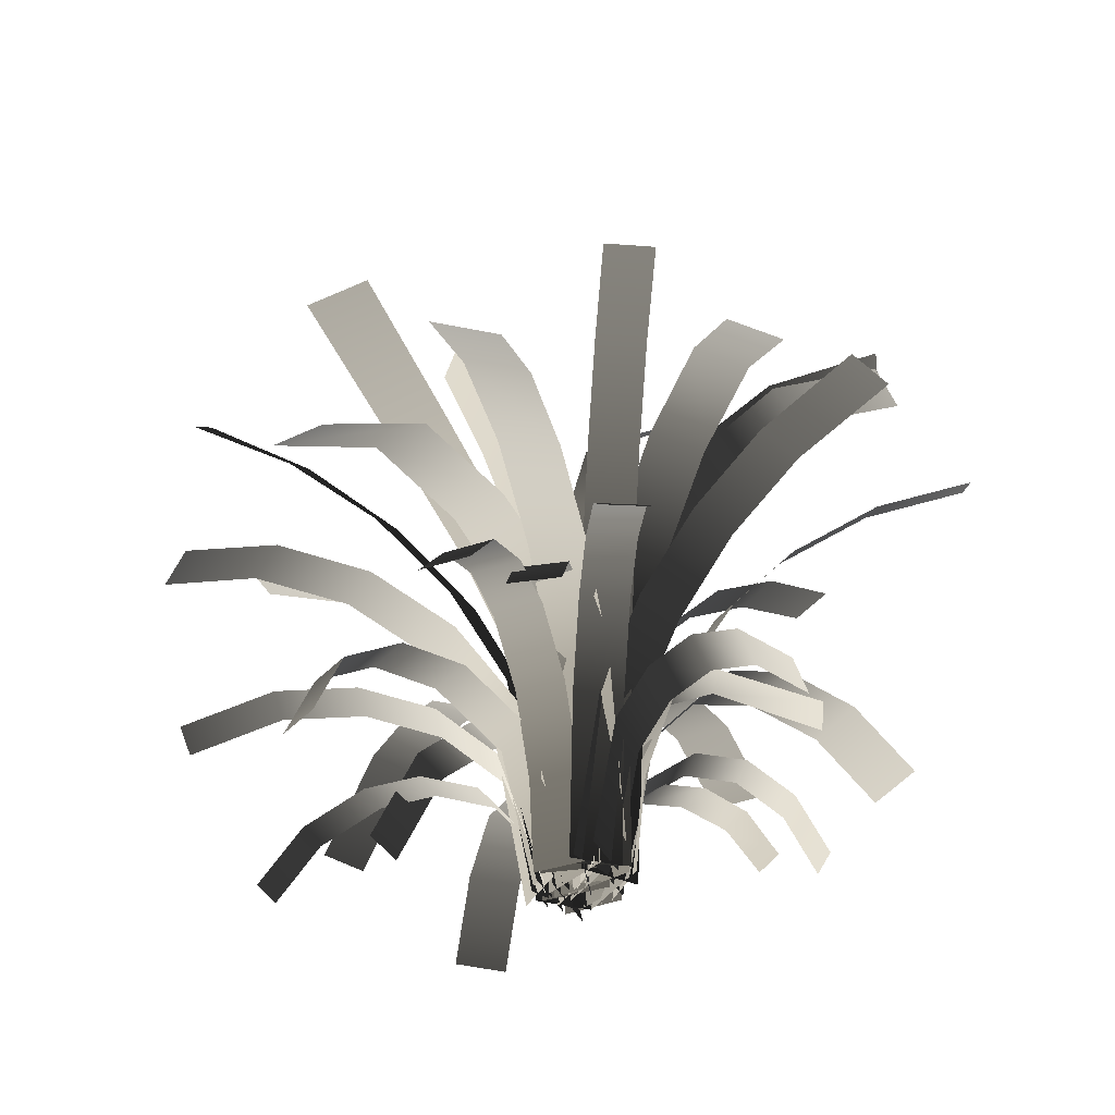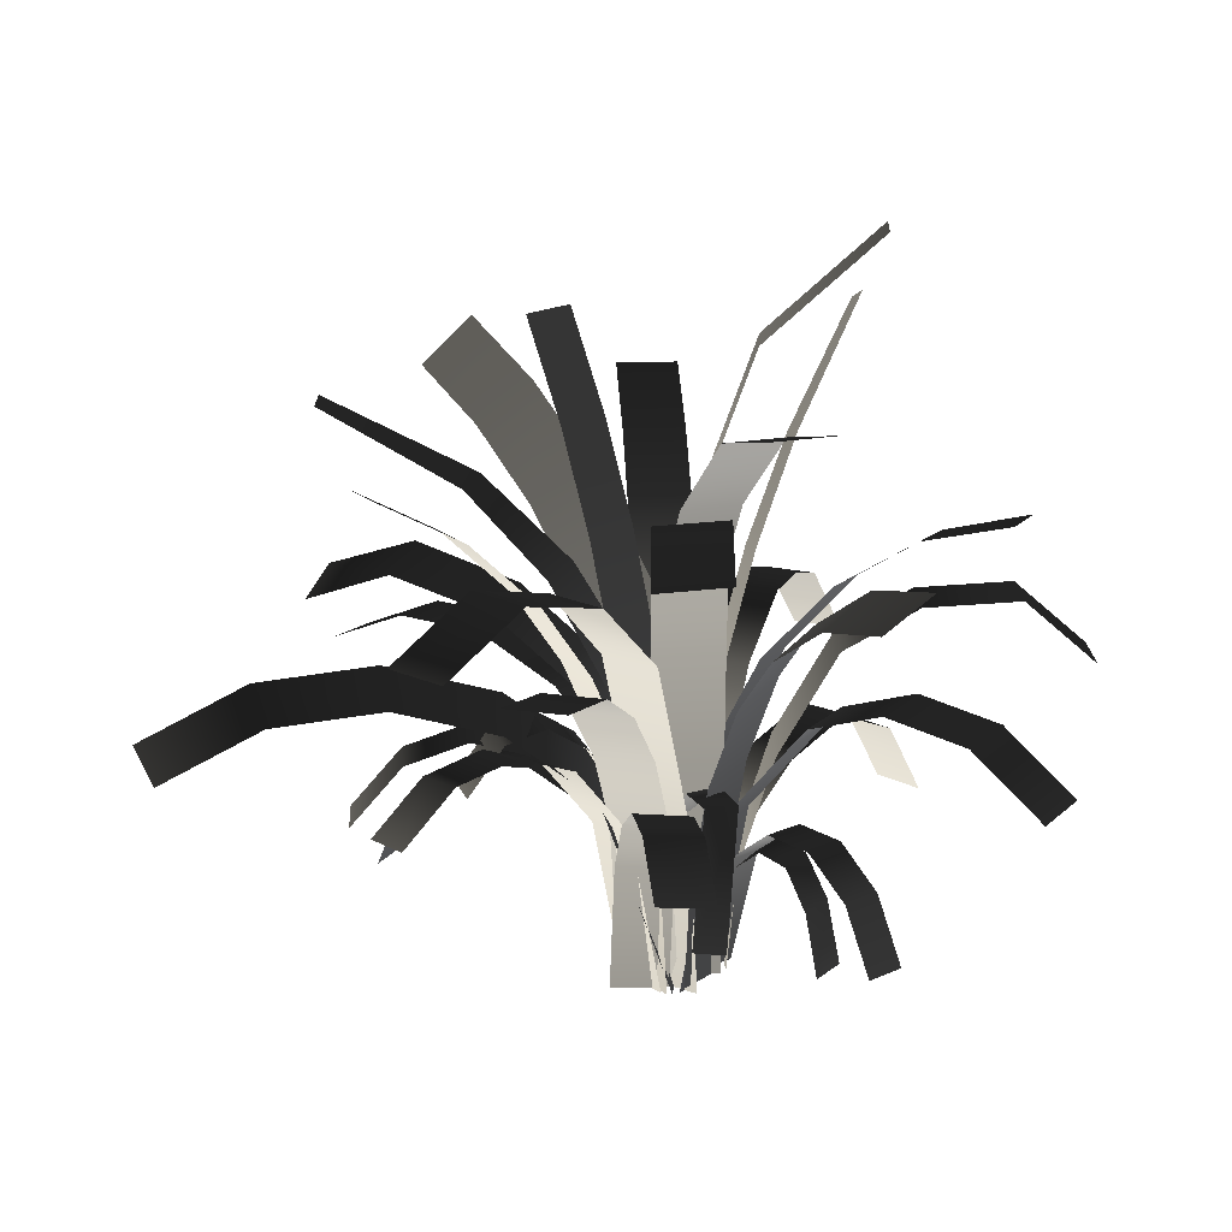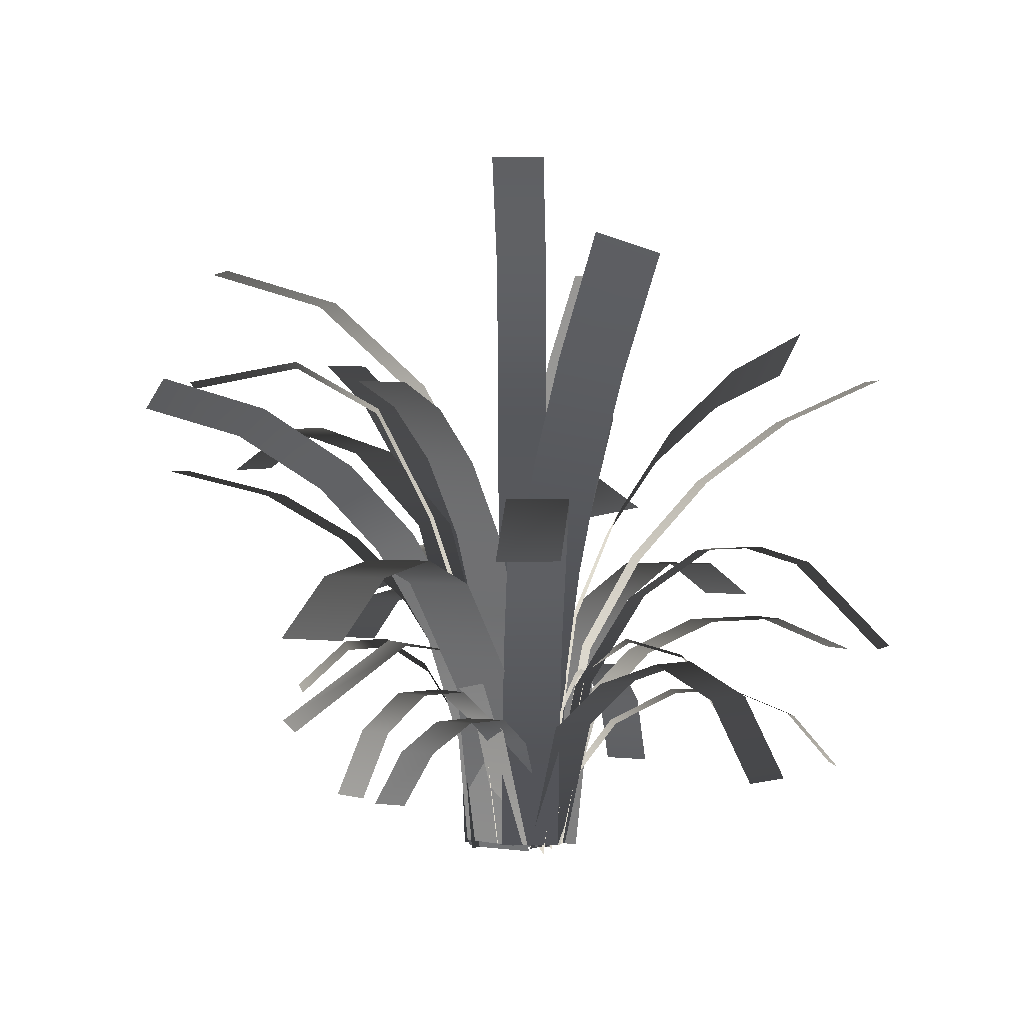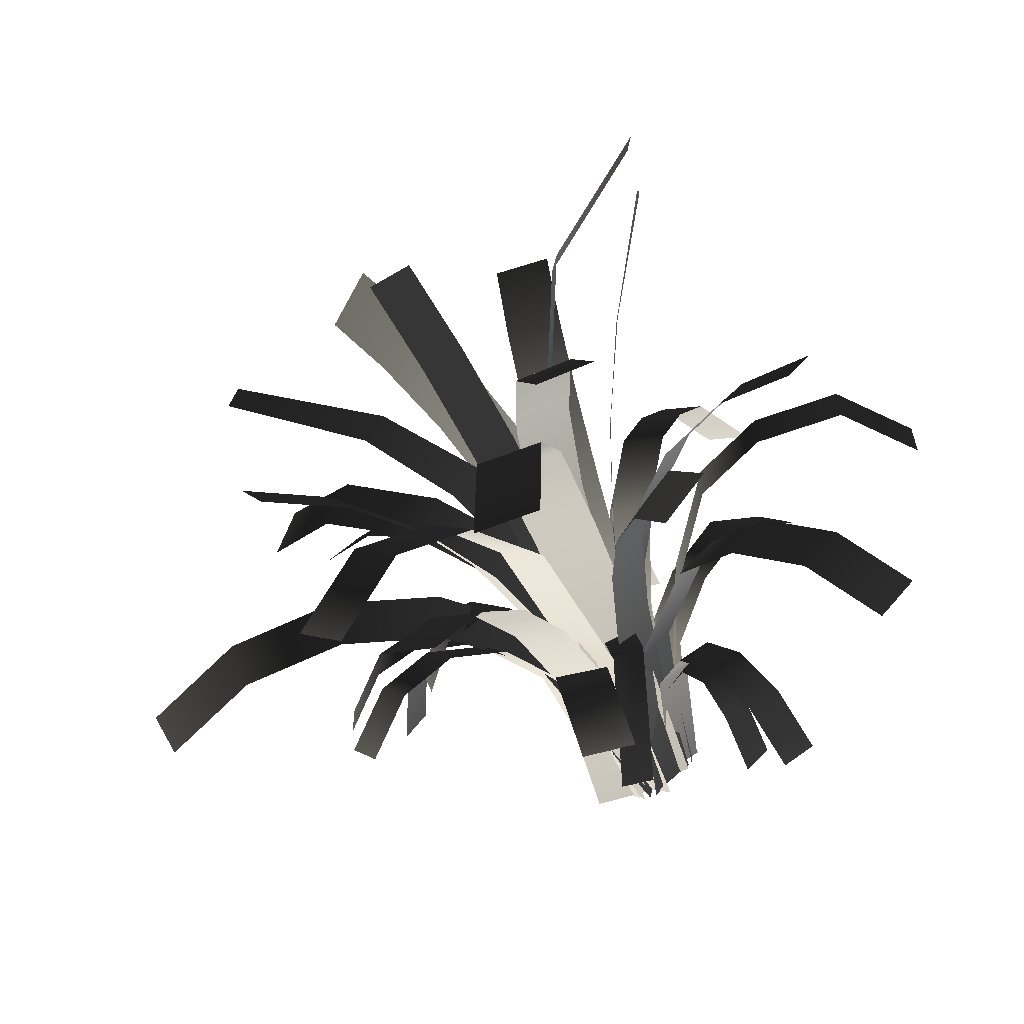
<metadata>
{"format":"obj","ext":"obj","renderer":"f3d","projection":"perspective","resolution":1024,"background":"white","views":[{"elev":-39.4,"azim":-66.3,"up":"+Z"},{"elev":18.6,"azim":-3.8,"up":"+Z"},{"elev":1.3,"azim":84.1,"up":"+Z"},{"elev":-66.4,"azim":17.5,"up":"+Y"}]}
</metadata>
<code>
v 0.02928 -0.0499 -0.02461
v 0.02928 -0.0499 0.6046
v 0.04584 0.08986 0.6046
v 0.04584 0.08986 -0.02461
v 0.04584 0.08986 1.011
v 0.02928 -0.0499 1.011
v 0.1278 0.08015 1.361
v 0.1112 -0.05961 1.361
v 0.2371 0.0672 1.671
v 0.2205 -0.07256 1.671
v 0.5409 0.02431 1.954
v 0.5243 -0.1155 1.954
v -0.001371 0.1313 -0.01143
v -0.001371 0.1689 0.1855
v 0.1032 0.1689 0.1855
v 0.1032 0.1313 -0.01143
v 0.1032 0.2904 0.345
v -0.001371 0.2904 0.345
v 0.1032 0.4704 0.4335
v -0.00137 0.4704 0.4335
v 0.1032 0.641 0.4386
v -0.001371 0.641 0.4386
v 0.1032 0.8258 0.3608
v -0.00137 0.8258 0.3608
v 0.1032 0.9565 0.2088
v -0.001368 0.9565 0.2088
v -0.03737 0.08405 -0.01438
v -0.07644 0.2021 0.3857
v 0.05186 0.2446 0.3857
v 0.09093 0.1265 -0.01438
v -0.001672 0.4063 0.5445
v -0.13 0.3639 0.5445
v -0.06957 0.6115 0.6313
v -0.1979 0.5691 0.6313
v -0.1427 0.8326 0.6346
v -0.271 0.7902 0.6346
v -0.2224 1.073 0.5315
v -0.3507 1.031 0.5315
v 0.002321 0.133 -0.01793
v 0.05082 0.2258 0.4632
v 0.1756 0.1607 0.4632
v 0.1271 0.06781 -0.01793
v 0.2515 0.3061 0.7228
v 0.1267 0.3712 0.7228
v 0.3468 0.4887 0.865
v 0.2221 0.5538 0.865
v 0.4141 0.6176 0.8722
v 0.2894 0.6827 0.8722
v 0.4814 0.7465 0.8293
v 0.3567 0.8116 0.8293
v 0.589 0.9524 0.5966
v 0.4642 1.018 0.5966
v 0.05723 0.1452 -0.01293
v 0.1323 0.2104 0.3475
v 0.2313 0.09651 0.3475
v 0.1563 0.03124 -0.01293
v 0.3587 0.2072 0.4852
v 0.2597 0.3212 0.4852
v 0.5139 0.3422 0.5536
v 0.4149 0.4561 0.5536
v 0.6617 0.4706 0.4668
v 0.5626 0.5845 0.4668
v 0.7626 0.5584 0.2514
v 0.6636 0.6723 0.2514
v -0.03622 0.05537 -0.01749
v -0.1156 0.1211 0.5035
v -0.01519 0.2423 0.5035
v 0.06416 0.1765 -0.01749
v -0.1641 0.3657 0.6932
v -0.2645 0.2446 0.6932
v -0.3582 0.5266 0.7926
v -0.4586 0.4055 0.7926
v -0.5668 0.6994 0.786
v -0.6672 0.5783 0.786
v -0.7569 0.857 0.6745
v -0.8573 0.7359 0.6745
v -0.04838 0.01807 0.005762
v -0.1433 0.07106 0.3836
v -0.08232 0.1862 0.3825
v 0.01263 0.1332 0.004624
v -0.2756 0.291 0.4913
v -0.3367 0.1759 0.4924
v -0.4534 0.385 0.47
v -0.5144 0.2699 0.4712
v -0.6095 0.4665 0.3405
v -0.6705 0.3514 0.3417
v -0.6832 0.5035 0.1381
v -0.7443 0.3884 0.1393
v -0.07362 -0.04764 -0.01792
v -0.1033 -0.0481 0.2489
v -0.1055 0.09285 0.2489
v -0.07585 0.09332 -0.01792
v -0.2027 0.09132 0.4735
v -0.2004 -0.04964 0.4735
v -0.3502 0.08898 0.6168
v -0.348 -0.05198 0.6168
v -0.4961 0.08667 0.6555
v -0.4939 -0.05428 0.6555
v -0.6659 0.08399 0.5963
v -0.6636 -0.05697 0.5963
v -0.8053 0.08179 0.4344
v -0.803 -0.05917 0.4344
v -0.04979 0.09711 -0.0206
v -0.04979 0.2119 0.5674
v 0.1243 0.2119 0.5674
v 0.1243 0.09711 -0.0206
v 0.1243 0.3593 0.8301
v -0.04979 0.3593 0.8301
v 0.1243 0.5588 1.056
v -0.04979 0.5588 1.056
v 0.1243 0.8013 1.234
v -0.04978 0.8013 1.234
v 0.1243 1.076 1.358
v -0.04979 1.076 1.358
v 0.1673 0.1114 -0.000588
v 0.1952 0.1104 0.2962
v 0.1894 -0.05506 0.2962
v 0.1614 -0.05401 -0.0005879
v 0.2839 -0.05839 0.6015
v 0.2897 0.107 0.6015
v 0.4409 -0.06393 0.8799
v 0.4467 0.1015 0.8799
v 0.6391 -0.08367 0.9986
v 0.645 0.08175 0.9986
v 0.8912 -0.1145 1.021
v 0.897 0.05093 1.021
v 1.074 -0.1596 0.8663
v 1.08 0.005816 0.8663
v 0.03445 -0.08692 -0.01793
v 0.00126 -0.1821 0.4644
v -0.1473 -0.1303 0.4644
v -0.1141 -0.03511 -0.01793
v -0.195 -0.267 0.6947
v -0.0464 -0.3188 0.6947
v -0.26 -0.4536 0.8818
v -0.1114 -0.5054 0.8818
v -0.3383 -0.6782 1.014
v -0.1898 -0.73 1.014
v -0.4409 -0.9723 1.087
v -0.2923 -1.024 1.087
v 0.1816 0.01953 0.001719
v 0.2394 -0.05783 0.343
v 0.1501 -0.1247 0.343
v 0.09223 -0.04731 0.001719
v 0.2405 -0.2456 0.4639
v 0.3299 -0.1788 0.4639
v 0.3284 -0.3631 0.4638
v 0.4178 -0.2963 0.4638
v 0.4072 -0.4684 0.3684
v 0.4965 -0.4016 0.3684
v 0.4602 -0.5394 0.1975
v 0.5496 -0.4725 0.1975
v 0.1436 0.02742 -0.02254
v 0.218 -0.02511 0.4542
v 0.1084 -0.1804 0.4542
v 0.03404 -0.1278 -0.02254
v 0.3213 -0.3306 0.7749
v 0.4309 -0.1753 0.7749
v 0.4888 -0.4489 0.849
v 0.5984 -0.2936 0.849
v 0.6748 -0.5801 0.812
v 0.7844 -0.4249 0.812
v 0.8393 -0.6963 0.6588
v 0.9489 -0.541 0.6588
v -1.854e-05 -0.1477 -0.01611
v -0.01956 -0.1585 0.3058
v -0.08792 -0.03526 0.3058
v -0.06838 -0.02443 -0.01611
v -0.1544 -0.07211 0.6138
v -0.08602 -0.1954 0.6138
v -0.2646 -0.1333 0.8935
v -0.1963 -0.2565 0.8935
v -0.3888 -0.2021 1.099
v -0.3204 -0.3254 1.099
v -0.5649 -0.2998 1.293
v -0.4966 -0.4231 1.293
v -0.7655 -0.411 1.426
v -0.6971 -0.5342 1.426
v -0.00182 0.04554 -0.01792
v 0.0003609 0.07361 0.2475
v 0.1411 0.06268 0.2475
v 0.1389 0.03461 -0.01792
v 0.1496 0.1724 0.4876
v 0.008883 0.1834 0.4876
v 0.1613 0.3228 0.5886
v 0.02056 0.3337 0.5886
v 0.174 0.4858 0.5407
v 0.03322 0.4967 0.5407
v 0.185 0.6284 0.3122
v 0.0443 0.6393 0.3122
v -0.0329 -0.0654 -0.01793
v -0.05 -0.06939 0.2499
v -0.08337 0.07343 0.2499
v -0.06626 0.07743 -0.01793
v -0.1398 0.06025 0.4823
v -0.1064 -0.08258 0.4823
v -0.2273 0.0398 0.6456
v -0.194 -0.103 0.6456
v -0.3332 0.01506 0.7159
v -0.2999 -0.1278 0.7159
v -0.4421 -0.01036 0.6829
v -0.4087 -0.1532 0.6829
v -0.538 -0.03277 0.5516
v -0.5046 -0.1756 0.5516
v 0.1487 0.05462 -0.009189
v 0.1669 0.04579 0.1638
v 0.1172 -0.06131 0.1638
v 0.1003 -0.05311 -0.009189
v 0.1673 -0.09374 0.3028
v 0.2209 0.0108 0.3029
v 0.2307 -0.1583 0.3788
v 0.2894 -0.05893 0.3792
v 0.2874 -0.2525 0.3763
v 0.3506 -0.1605 0.3772
v 0.3262 -0.3545 0.2956
v 0.3923 -0.2704 0.2973
v 0.3471 -0.4304 0.1533
v 0.4145 -0.3517 0.1555
v 0.01495 -0.1351 -0.02071
v -0.178 -0.1675 0.5383
v -0.1599 0.007169 0.5783
v 0.04762 0.04205 -0.02282
v -0.4088 -0.03467 0.7815
v -0.4095 -0.2064 0.7272
v -0.7134 -0.08587 0.8794
v -0.6927 -0.254 0.8182
v -1.032 -0.1395 0.8587
v -0.9892 -0.3039 0.799
v -1.322 -0.1882 0.7222
v -1.259 -0.3492 0.672
v 0.04529 -0.1435 -0.0006493
v 0.05525 -0.1707 0.296
v 0.1606 -0.06049 0.3143
v 0.15 -0.03166 -0.002518
v 0.1958 -0.1578 0.6331
v 0.0884 -0.2622 0.596
v 0.2536 -0.3176 0.912
v 0.1428 -0.4124 0.8582
v 0.3177 -0.4946 1.104
v 0.203 -0.579 1.039
v 0.4066 -0.7402 1.264
v 0.2867 -0.81 1.19
v 0.5046 -1.011 1.344
v 0.3788 -1.065 1.265
v -0.1043 -0.02021 -0.01758
v -0.1869 -0.06725 0.439
v -0.09855 -0.1763 0.4488
v -0.01404 -0.1282 -0.01815
v -0.2373 -0.2554 0.6501
v -0.3226 -0.1445 0.6358
v -0.3839 -0.3388 0.7197
v -0.4659 -0.2261 0.7038
v -0.5342 -0.4244 0.6848
v -0.6128 -0.3098 0.6697
v -0.6662 -0.4996 0.5504
v -0.7419 -0.3833 0.5383
v -0.1449 -0.1033 -0.01359
v -0.1363 -0.1669 0.3559
v 0.01676 -0.1688 0.3479
v 0.008354 -0.1067 -0.01311
v 0.02888 -0.2584 0.4958
v -0.1239 -0.2586 0.5072
v 0.04428 -0.3723 0.5719
v -0.1082 -0.3751 0.5851
v 0.0607 -0.4936 0.5652
v -0.09137 -0.4993 0.5782
v 0.07903 -0.6291 0.4425
v -0.07261 -0.6379 0.4527
v -0.03667 -0.06288 0.0002214
v -0.04328 -0.1385 0.6169
v 0.1414 -0.1391 0.6218
v 0.1481 -0.06288 0.0001647
v 0.1317 -0.2509 0.9585
v -0.05298 -0.2494 0.9508
v 0.1178 -0.409 1.271
v -0.0667 -0.4062 1.261
v 0.1003 -0.6463 1.407
v -0.08409 -0.6419 1.394
v 0.07553 -0.952 1.347
v -0.1087 -0.9453 1.333
v -0.05656 -0.08608 -0.02149
v -0.1261 -0.07089 0.5145
v -0.04697 0.1086 0.5281
v 0.0244 0.09299 -0.02226
v -0.1574 0.1327 0.8222
v -0.2335 -0.04739 0.8008
v -0.3551 0.2109 0.9918
v -0.4272 0.02986 0.9634
v -0.6221 0.321 1.076
v -0.689 0.1388 1.042
v -0.8522 0.5058 0.9619
v -0.9113 0.3219 0.9217
v -0.0135 0.06641 -0.02301
v -0.0921 0.1698 0.6115
v 0.09679 0.1744 0.6612
v 0.1819 0.06642 -0.02546
v -0.008631 0.3121 0.9607
v -0.1893 0.3016 0.887
v -0.1443 0.4968 1.211
v -0.3138 0.4784 1.115
v -0.2979 0.7193 1.401
v -0.4539 0.6912 1.286
v -0.456 0.9692 1.525
v -0.5968 0.9303 1.395
v 0.0796 -0.1334 -0.02219
v 0.05115 -0.1691 0.4688
v -0.07929 -0.06524 0.4688
v -0.05084 -0.0295 -0.02219
v -0.1687 -0.1775 0.9267
v -0.03827 -0.2814 0.9267
v -0.3069 -0.3518 1.146
v -0.1818 -0.4619 1.141
v -0.4947 -0.5561 1.223
v -0.3695 -0.6661 1.217
v -0.6862 -0.7177 1.095
v -0.5611 -0.8278 1.089
v 0.05997 -0.06268 -0.02138
v 0.09547 -0.04154 0.5188
v 0.08991 0.1451 0.5005
v 0.05384 0.1247 -0.02035
v 0.1466 0.1765 0.7947
v 0.1513 -0.00907 0.8235
v 0.2291 0.2206 1.083
v 0.2327 0.03644 1.122
v 0.3369 0.2752 1.363
v 0.3392 0.09273 1.41
v 0.5068 0.3541 1.696
v 0.5072 0.1739 1.753
v 0.05597 0.01183 -0.01117
v 0.06067 0.004984 0.1876
v -0.02391 -0.05415 0.1876
v -0.02819 -0.04791 -0.01117
v 0.000396 -0.09576 0.4057
v 0.08652 -0.03931 0.4051
v 0.03986 -0.1941 0.5596
v 0.1277 -0.1423 0.5565
v 0.06936 -0.3779 0.5932
v 0.1579 -0.3331 0.5832
v 0.01264 -0.6865 0.3545
v 0.09837 -0.6513 0.3291
v -0.004824 -0.0581 -0.02439
v 0.07812 -0.1069 0.5799
v 0.1588 0.008378 0.5739
v 0.07727 0.05622 -0.02404
v 0.2995 -0.07322 0.9008
v 0.2212 -0.19 0.9095
v 0.4608 -0.1649 1.115
v 0.385 -0.2832 1.125
v 0.6477 -0.2683 1.258
v 0.5746 -0.3881 1.267
v 0.847 -0.374 1.325
v 0.7762 -0.495 1.331
v -0.06869 -0.0429 -0.02472
v -0.06166 -0.06797 0.5112
v 0.09291 -0.02465 0.5112
v 0.08588 0.00042 -0.02472
v 0.1152 -0.1043 1.029
v -0.03932 -0.1477 1.029
v 0.1639 -0.2787 1.336
v 0.009283 -0.322 1.336
v 0.2335 -0.5344 1.568
v 0.07893 -0.5778 1.568
v 0.3147 -0.8405 1.652
v 0.1602 -0.8838 1.652
v -0.02317 -0.05171 -0.01993
v -0.06516 -0.02126 0.4904
v 0.04092 0.1333 0.4903
v 0.09071 0.09718 -0.01993
v -0.05324 0.1929 0.7693
v -0.1466 0.0304 0.77
v -0.213 0.2747 1.025
v -0.2869 0.1024 1.028
v -0.4503 0.3609 1.245
v -0.4979 0.1797 1.252
v -0.8624 0.4301 1.442
v -0.8681 0.2434 1.459
v -0.06527 -0.07245 -0.02025
v -0.09362 -0.04091 0.573
v 0.02336 0.06427 0.573
v 0.05171 0.03274 -0.02025
v -0.01405 0.1059 0.8645
v -0.131 0.0006868 0.8645
v -0.06661 0.1643 1.15
v -0.1836 0.05914 1.15
v -0.1339 0.2392 1.426
v -0.2509 0.134 1.426
v -0.2156 0.33 1.693
v -0.3325 0.2248 1.693
g Fern_02_(4)_5907_71
f 1 3 2
f 1 4 3
f 2 3 5
f 2 5 6
f 6 5 7
f 6 7 8
f 8 7 9
f 8 9 10
f 10 9 11
f 10 11 12
f 13 15 14
f 13 16 15
f 14 15 17
f 14 17 18
f 18 17 19
f 18 19 20
f 20 19 21
f 20 21 22
f 22 21 23
f 22 23 24
f 24 23 25
f 24 25 26
f 27 29 28
f 27 30 29
f 28 29 31
f 28 31 32
f 32 31 33
f 32 33 34
f 34 33 35
f 34 35 36
f 36 35 37
f 36 37 38
f 39 41 40
f 39 42 41
f 40 41 43
f 40 43 44
f 44 43 45
f 44 45 46
f 46 45 47
f 46 47 48
f 48 47 49
f 48 49 50
f 50 49 51
f 50 51 52
f 53 55 54
f 53 56 55
f 54 55 57
f 54 57 58
f 58 57 59
f 58 59 60
f 60 59 61
f 60 61 62
f 62 61 63
f 62 63 64
f 65 67 66
f 65 68 67
f 66 67 69
f 66 69 70
f 70 69 71
f 70 71 72
f 72 71 73
f 72 73 74
f 74 73 75
f 74 75 76
f 77 79 78
f 77 80 79
f 78 79 81
f 78 81 82
f 82 81 83
f 82 83 84
f 84 83 85
f 84 85 86
f 86 85 87
f 86 87 88
f 89 91 90
f 89 92 91
f 90 91 93
f 90 93 94
f 94 93 95
f 94 95 96
f 96 95 97
f 96 97 98
f 98 97 99
f 98 99 100
f 100 99 101
f 100 101 102
f 103 105 104
f 103 106 105
f 104 105 107
f 104 107 108
f 108 107 109
f 108 109 110
f 110 109 111
f 110 111 112
f 112 111 113
f 112 113 114
f 115 117 116
f 115 118 117
f 116 117 119
f 116 119 120
f 120 119 121
f 120 121 122
f 122 121 123
f 122 123 124
f 124 123 125
f 124 125 126
f 126 125 127
f 126 127 128
f 129 131 130
f 129 132 131
f 130 131 133
f 130 133 134
f 134 133 135
f 134 135 136
f 136 135 137
f 136 137 138
f 138 137 139
f 138 139 140
f 141 143 142
f 141 144 143
f 142 143 145
f 142 145 146
f 146 145 147
f 146 147 148
f 148 147 149
f 148 149 150
f 150 149 151
f 150 151 152
f 153 155 154
f 153 156 155
f 154 155 157
f 154 157 158
f 158 157 159
f 158 159 160
f 160 159 161
f 160 161 162
f 162 161 163
f 162 163 164
f 165 167 166
f 165 168 167
f 166 167 169
f 166 169 170
f 170 169 171
f 170 171 172
f 172 171 173
f 172 173 174
f 174 173 175
f 174 175 176
f 176 175 177
f 176 177 178
f 179 181 180
f 179 182 181
f 180 181 183
f 180 183 184
f 184 183 185
f 184 185 186
f 186 185 187
f 186 187 188
f 188 187 189
f 188 189 190
f 191 193 192
f 191 194 193
f 192 193 195
f 192 195 196
f 196 195 197
f 196 197 198
f 198 197 199
f 198 199 200
f 200 199 201
f 200 201 202
f 202 201 203
f 202 203 204
f 205 207 206
f 205 208 207
f 206 207 209
f 206 209 210
f 210 209 211
f 210 211 212
f 212 211 213
f 212 213 214
f 214 213 215
f 214 215 216
f 216 215 217
f 216 217 218
f 219 221 220
f 219 222 221
f 220 221 223
f 220 223 224
f 224 223 225
f 224 225 226
f 226 225 227
f 226 227 228
f 228 227 229
f 228 229 230
f 231 233 232
f 231 234 233
f 232 233 235
f 232 235 236
f 236 235 237
f 236 237 238
f 238 237 239
f 238 239 240
f 240 239 241
f 240 241 242
f 242 241 243
f 242 243 244
f 245 247 246
f 245 248 247
f 246 247 249
f 246 249 250
f 250 249 251
f 250 251 252
f 252 251 253
f 252 253 254
f 254 253 255
f 254 255 256
f 257 259 258
f 257 260 259
f 258 259 261
f 258 261 262
f 262 261 263
f 262 263 264
f 264 263 265
f 264 265 266
f 266 265 267
f 266 267 268
f 269 271 270
f 269 272 271
f 270 271 273
f 270 273 274
f 274 273 275
f 274 275 276
f 276 275 277
f 276 277 278
f 278 277 279
f 278 279 280
f 281 283 282
f 281 284 283
f 282 283 285
f 282 285 286
f 286 285 287
f 286 287 288
f 288 287 289
f 288 289 290
f 290 289 291
f 290 291 292
f 293 295 294
f 293 296 295
f 294 295 297
f 294 297 298
f 298 297 299
f 298 299 300
f 300 299 301
f 300 301 302
f 302 301 303
f 302 303 304
f 305 307 306
f 305 308 307
f 306 307 309
f 306 309 310
f 310 309 311
f 310 311 312
f 312 311 313
f 312 313 314
f 314 313 315
f 314 315 316
f 317 319 318
f 317 320 319
f 318 319 321
f 318 321 322
f 322 321 323
f 322 323 324
f 324 323 325
f 324 325 326
f 326 325 327
f 326 327 328
f 329 331 330
f 329 332 331
f 330 331 333
f 330 333 334
f 334 333 335
f 334 335 336
f 336 335 337
f 336 337 338
f 338 337 339
f 338 339 340
f 341 343 342
f 341 344 343
f 342 343 345
f 342 345 346
f 346 345 347
f 346 347 348
f 348 347 349
f 348 349 350
f 350 349 351
f 350 351 352
f 353 355 354
f 353 356 355
f 354 355 357
f 354 357 358
f 358 357 359
f 358 359 360
f 360 359 361
f 360 361 362
f 362 361 363
f 362 363 364
f 365 367 366
f 365 368 367
f 366 367 369
f 366 369 370
f 370 369 371
f 370 371 372
f 372 371 373
f 372 373 374
f 374 373 375
f 374 375 376
f 377 379 378
f 377 380 379
f 378 379 381
f 378 381 382
f 382 381 383
f 382 383 384
f 384 383 385
f 384 385 386
f 386 385 387
f 386 387 388

</code>
